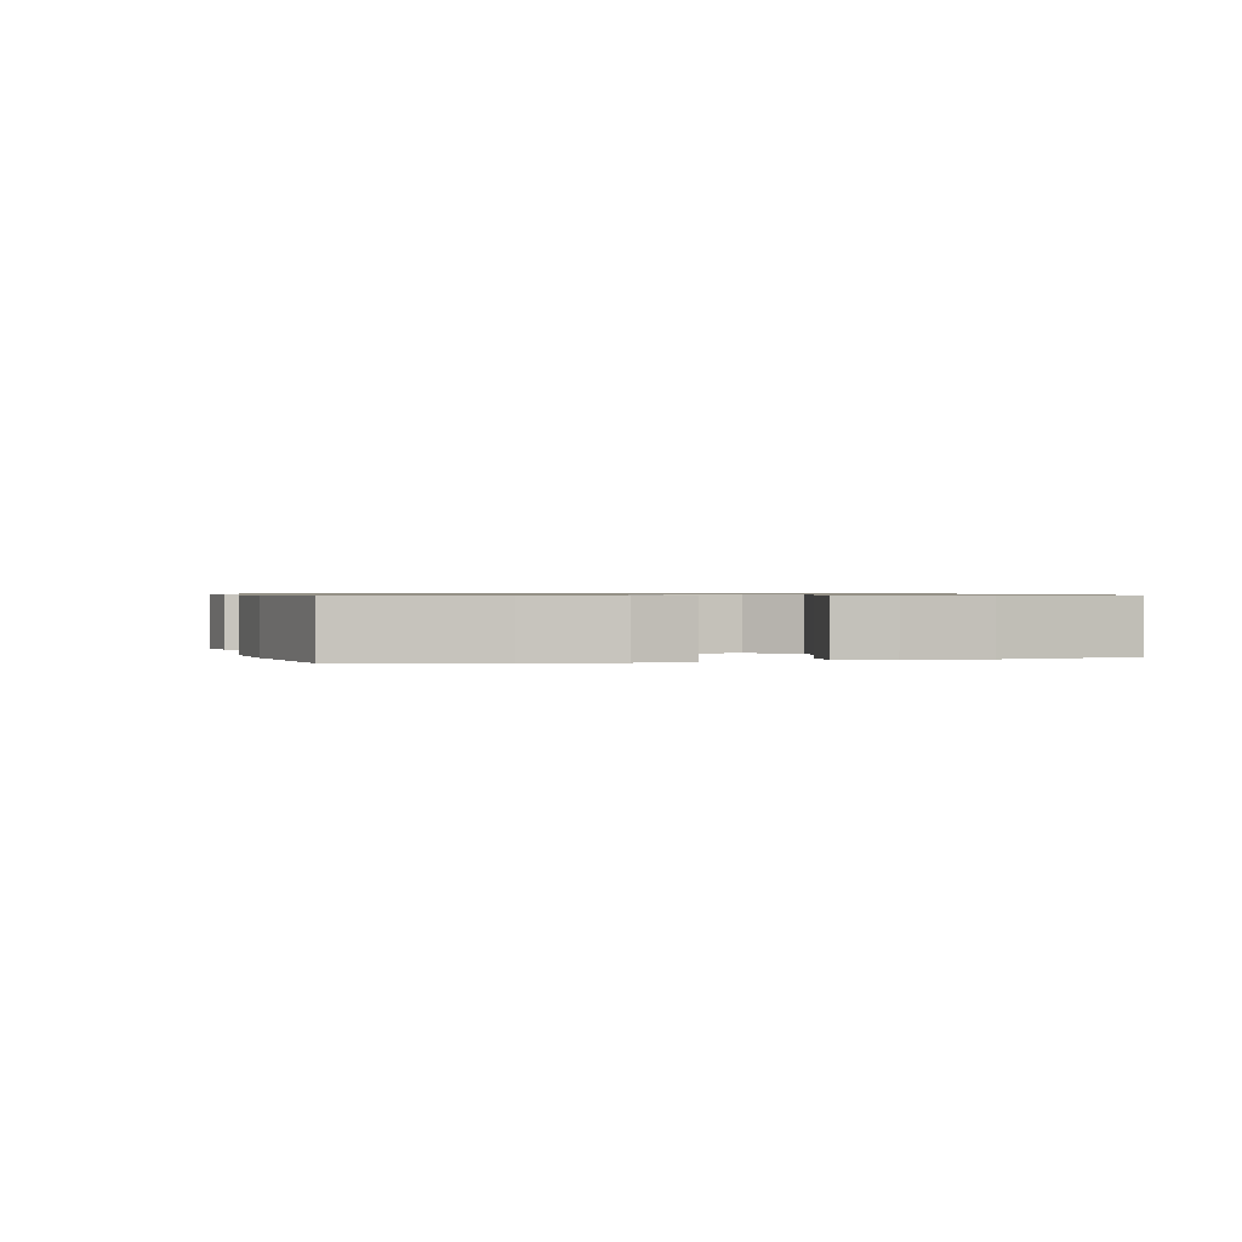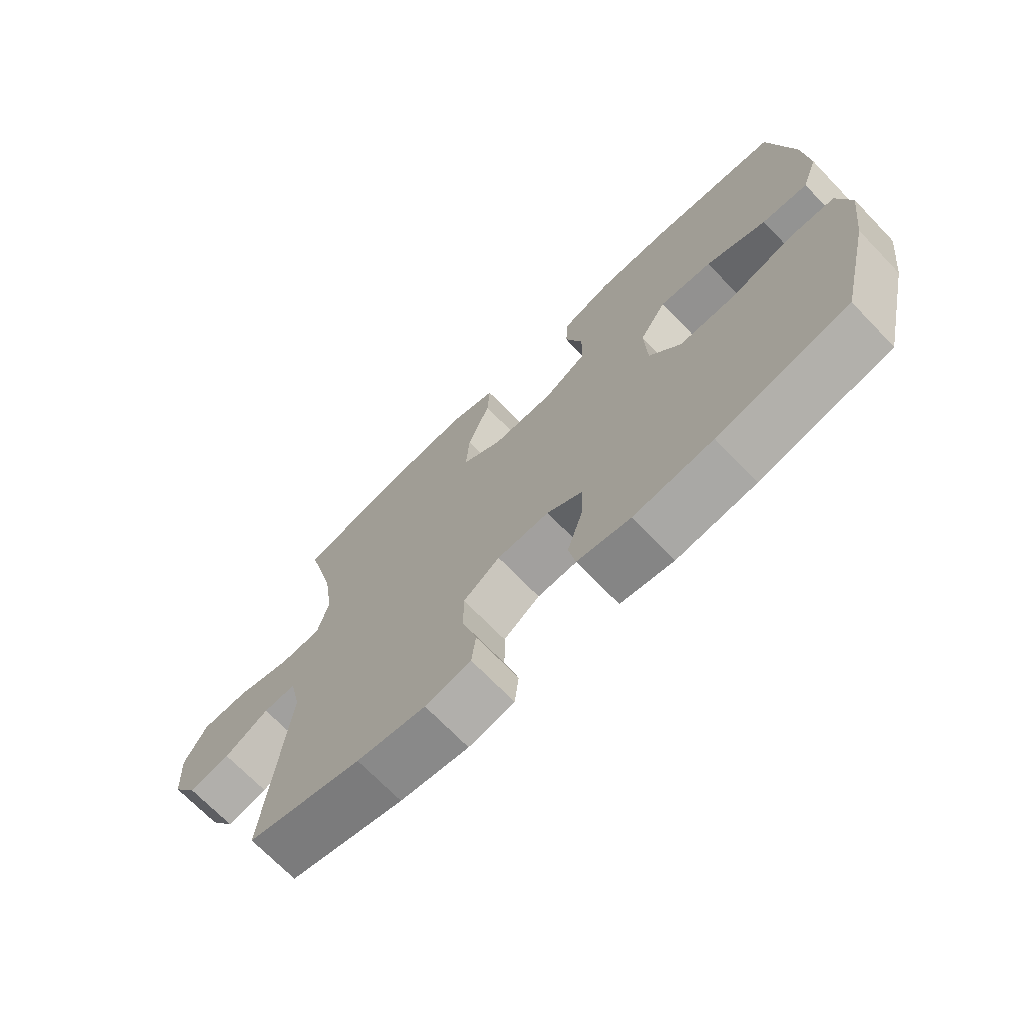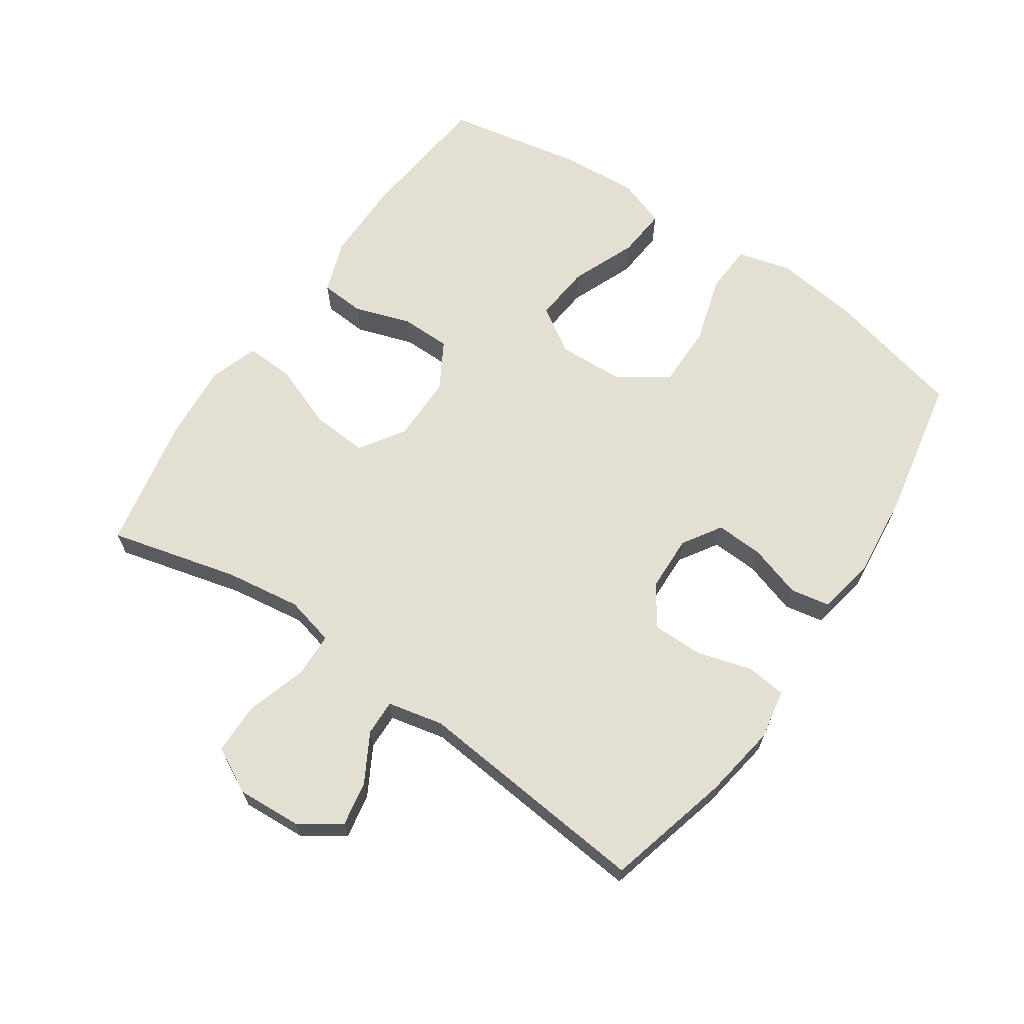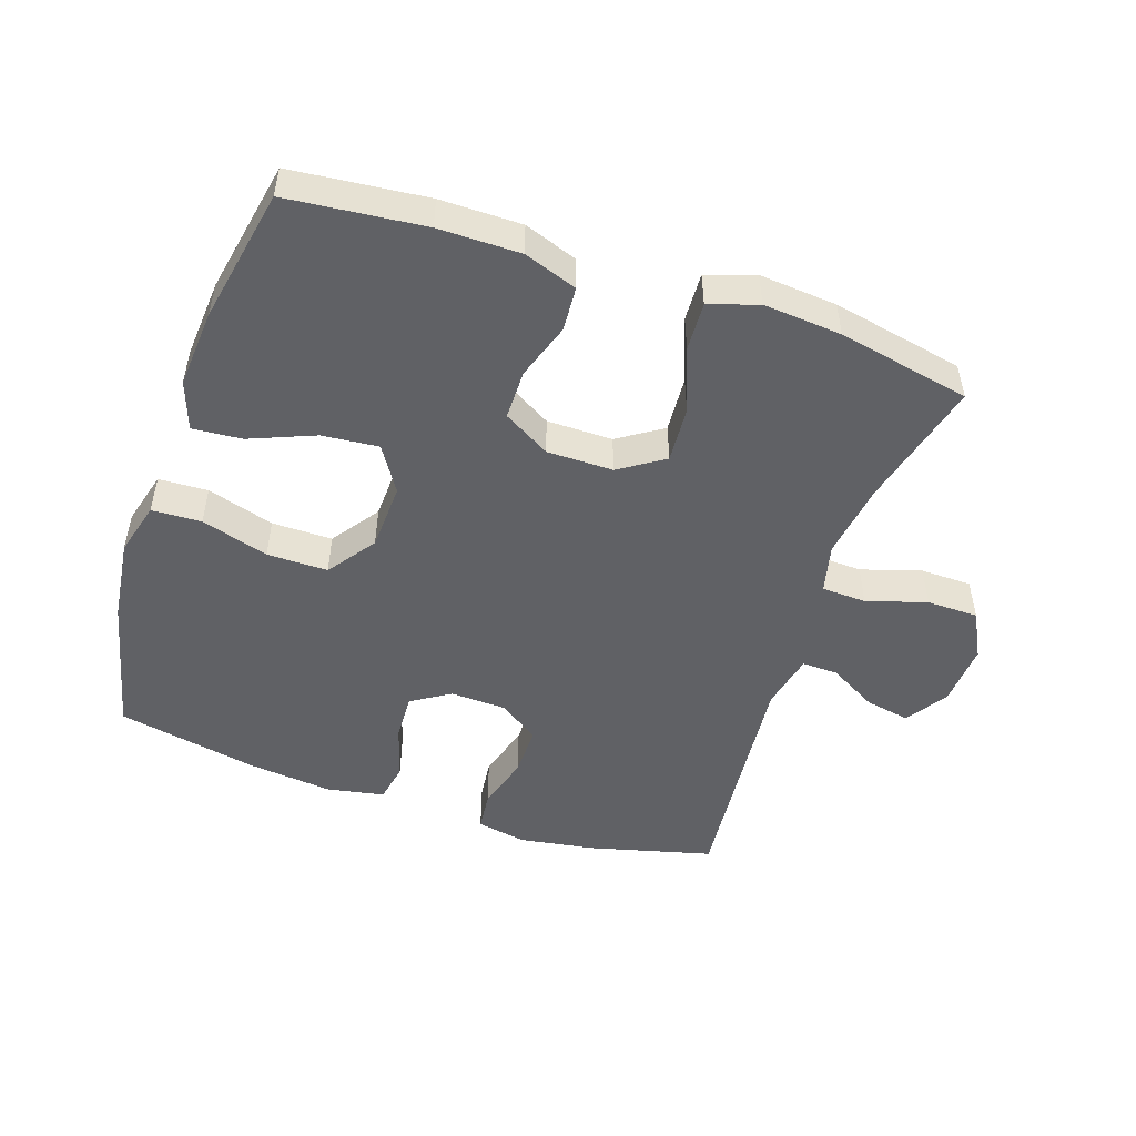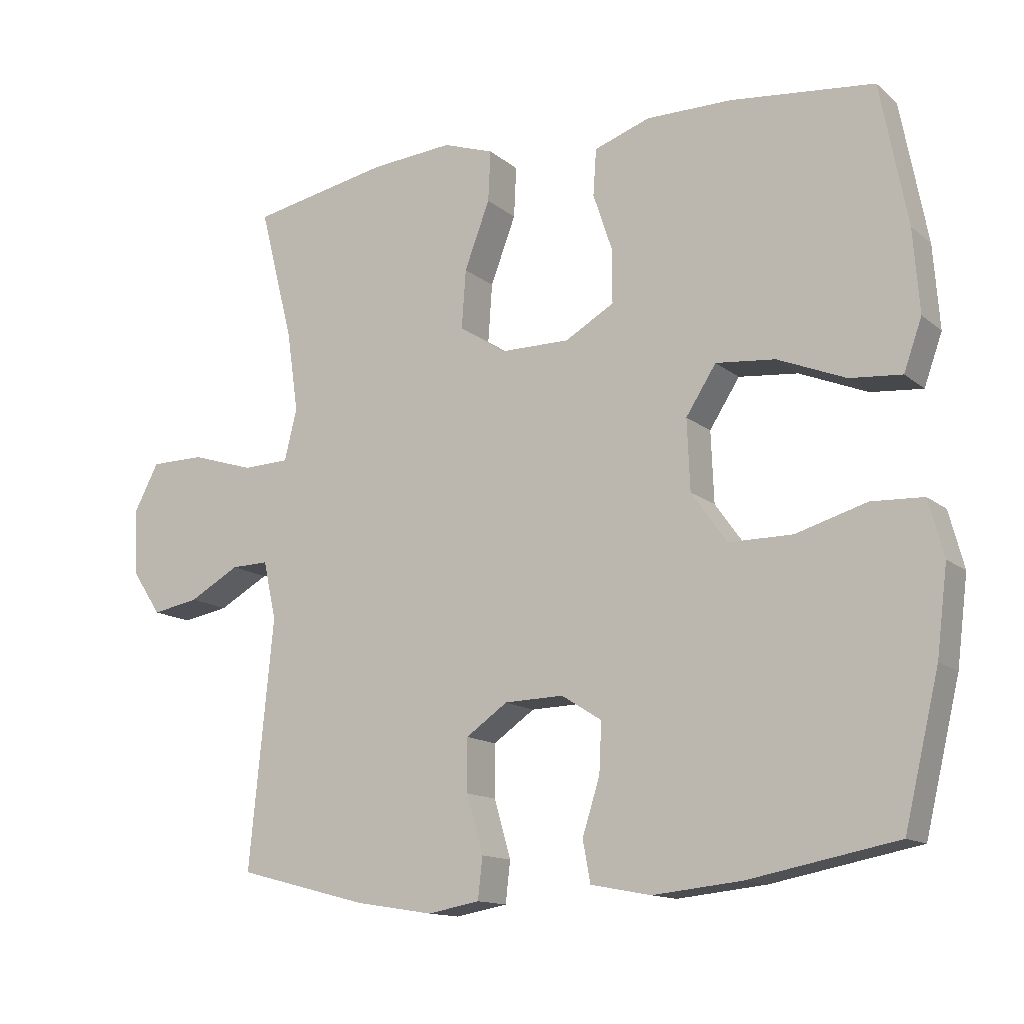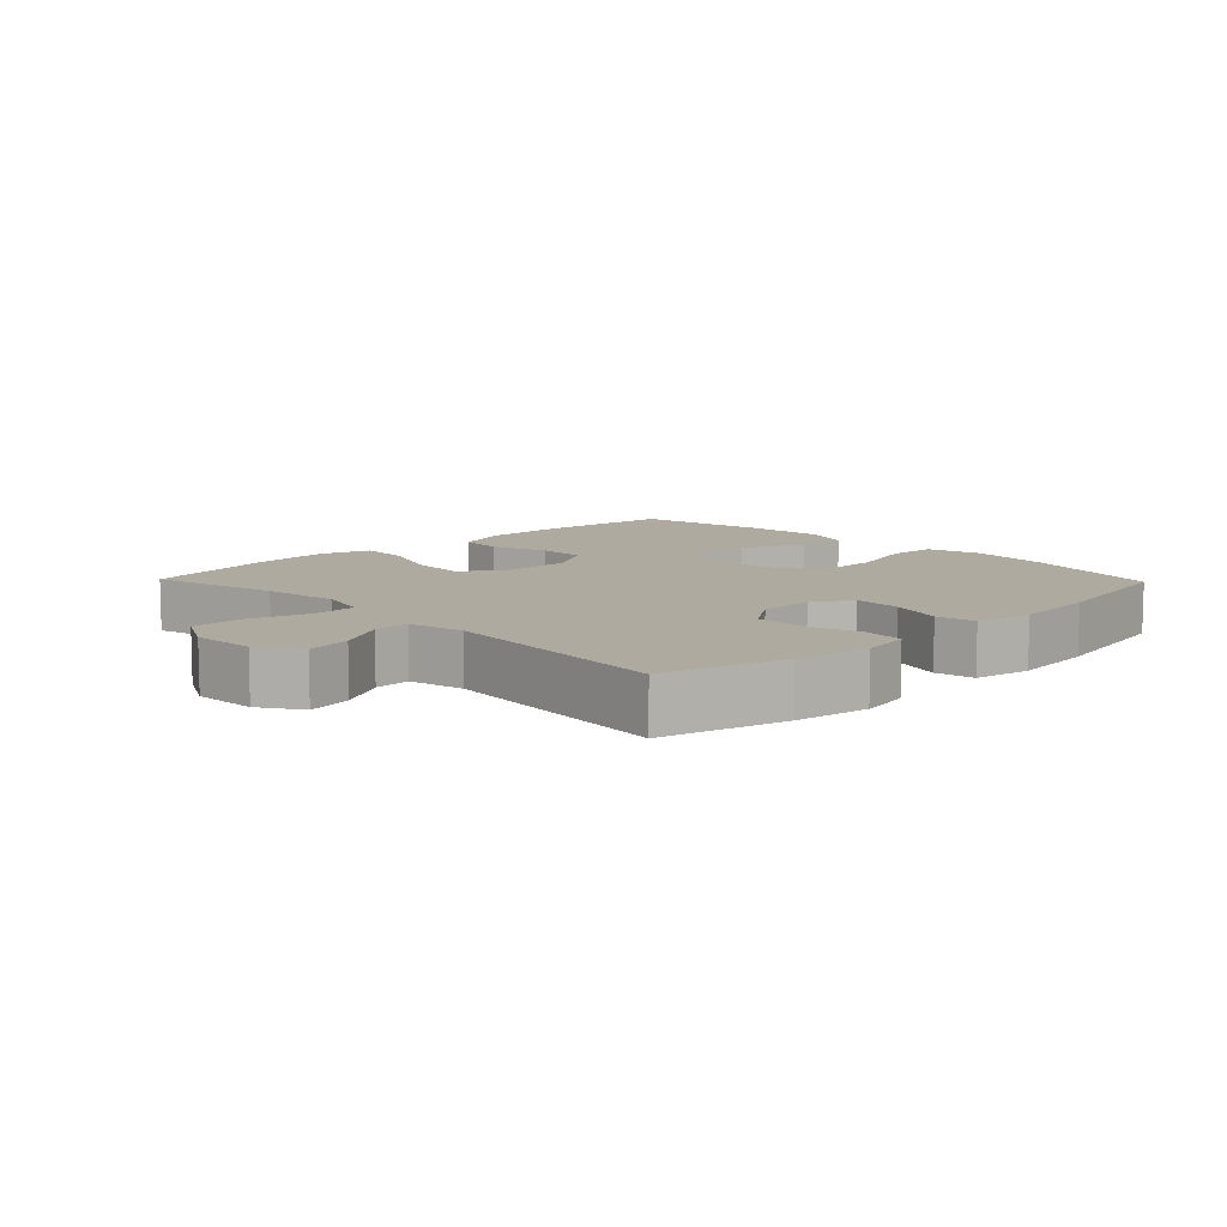
<metadata>
{"format":"obj","ext":"obj","renderer":"f3d","projection":"perspective","resolution":1024,"background":"white","views":[{"elev":0.8,"azim":-103.7,"up":"+Y"},{"elev":-70.5,"azim":-136.0,"up":"+Z"},{"elev":66.4,"azim":124.3,"up":"+Y"},{"elev":-50.0,"azim":-18.8,"up":"+Y"},{"elev":-13.4,"azim":-149.9,"up":"+Z"},{"elev":9.5,"azim":136.0,"up":"+Y"}]}
</metadata>
<code>
o path2428
v -0.5626 0.0375 0.305
v -0.5718 0.0375 0.182
v -0.545 0.0375 0.1065
v -0.4677 0.0375 0.1131
v -0.3667 0.0375 0.1544
v -0.2785 0.0375 0.1628
v -0.2336 0.0375 0.09277
v -0.2379 0.0375 -0.01229
v -0.2909 0.0375 -0.08664
v -0.3858 0.0375 -0.08641
v -0.4908 0.0375 -0.05528
v -0.5681 0.0375 -0.0588
v -0.5904 0.0375 -0.1424
v -0.5742 0.0375 -0.2714
v -0.5226 0.0375 -0.4874
v -0.3033 0.0375 -0.53
v -0.1707 0.0375 -0.5438
v -0.08121 0.0375 -0.5267
v -0.06986 0.0375 -0.4655
v -0.09585 0.0375 -0.3825
v -0.09935 0.0375 -0.309
v -0.03952 0.0375 -0.2712
v 0.0484 0.0375 -0.2739
v 0.1102 0.0375 -0.3171
v 0.11 0.0375 -0.395
v 0.08532 0.0375 -0.4809
v 0.09229 0.0375 -0.5423
v 0.1694 0.0375 -0.5564
v 0.2858 0.0375 -0.5378
v 0.4793 0.0375 -0.4874
v 0.4433 0.0375 -0.1189
v 0.4624 0.0375 -0.03206
v 0.5181 0.0375 -0.03364
v 0.593 0.0375 -0.07563
v 0.6626 0.0375 -0.08844
v 0.7053 0.0375 -0.02463
v 0.7114 0.0375 0.07459
v 0.674 0.0375 0.1459
v 0.5936 0.0375 0.1467
v 0.5 0.0375 0.1176
v 0.4305 0.0375 0.12
v 0.4118 0.0375 0.1966
v 0.4288 0.0375 0.3153
v 0.4793 0.0375 0.5143
v 0.2729 0.0375 0.5551
v 0.151 0.0375 0.5652
v 0.07501 0.0375 0.5395
v 0.0787 0.0375 0.4638
v 0.1164 0.0375 0.3642
v 0.1225 0.0375 0.2768
v 0.05302 0.0375 0.2313
v -0.05 0.0375 0.2312
v -0.123 0.0375 0.2735
v -0.1235 0.0375 0.3508
v -0.09432 0.0375 0.4385
v -0.09918 0.0375 0.5075
v -0.1824 0.0375 0.5367
v -0.3098 0.0375 0.5365
v -0.5226 0.0375 0.5143
v -0.5626 -0.0375 0.305
v -0.5718 -0.0375 0.182
v -0.545 -0.0375 0.1065
v -0.4677 -0.0375 0.1131
v -0.3667 -0.0375 0.1544
v -0.2785 -0.0375 0.1628
v -0.2336 -0.0375 0.09277
v -0.2379 -0.0375 -0.01229
v -0.2909 -0.0375 -0.08664
v -0.3858 -0.0375 -0.08641
v -0.4908 -0.0375 -0.05528
v -0.5681 -0.0375 -0.0588
v -0.5904 -0.0375 -0.1424
v -0.5742 -0.0375 -0.2714
v -0.5226 -0.0375 -0.4874
v -0.3033 -0.0375 -0.53
v -0.1707 -0.0375 -0.5438
v -0.08121 -0.0375 -0.5267
v -0.06986 -0.0375 -0.4655
v -0.09585 -0.0375 -0.3825
v -0.09935 -0.0375 -0.309
v -0.03952 -0.0375 -0.2712
v 0.0484 -0.0375 -0.2739
v 0.1102 -0.0375 -0.3171
v 0.11 -0.0375 -0.395
v 0.08532 -0.0375 -0.4809
v 0.09229 -0.0375 -0.5423
v 0.1694 -0.0375 -0.5564
v 0.2858 -0.0375 -0.5378
v 0.4793 -0.0375 -0.4874
v 0.4433 -0.0375 -0.1189
v 0.4624 -0.0375 -0.03206
v 0.5181 -0.0375 -0.03364
v 0.593 -0.0375 -0.07563
v 0.6626 -0.0375 -0.08844
v 0.7053 -0.0375 -0.02463
v 0.7114 -0.0375 0.07459
v 0.674 -0.0375 0.1459
v 0.5936 -0.0375 0.1467
v 0.5 -0.0375 0.1176
v 0.4305 -0.0375 0.12
v 0.4118 -0.0375 0.1966
v 0.4288 -0.0375 0.3153
v 0.4793 -0.0375 0.5143
v 0.2729 -0.0375 0.5551
v 0.151 -0.0375 0.5652
v 0.07501 -0.0375 0.5395
v 0.0787 -0.0375 0.4638
v 0.1164 -0.0375 0.3642
v 0.1225 -0.0375 0.2768
v 0.05302 -0.0375 0.2313
v -0.05 -0.0375 0.2312
v -0.123 -0.0375 0.2735
v -0.1235 -0.0375 0.3508
v -0.09432 -0.0375 0.4385
v -0.09918 -0.0375 0.5075
v -0.1824 -0.0375 0.5367
v -0.3098 -0.0375 0.5365
v -0.5226 -0.0375 0.5143
v 0.2729 0.0375 0.5551
v 0.151 0.0375 0.5652
v 0.07501 0.0375 0.5395
v 0.07501 0.0375 0.5395
v 0.0787 0.0375 0.4638
v -0.09918 0.0375 0.5075
v -0.09918 0.0375 0.5075
v -0.1824 0.0375 0.5367
v -0.3098 0.0375 0.5365
v 0.4793 0.0375 0.5143
v 0.4793 0.0375 0.5143
v -0.5226 0.0375 0.5143
v -0.5226 0.0375 0.5143
v -0.09432 0.0375 0.4385
v 0.1164 0.0375 0.3642
v -0.1235 0.0375 0.3508
v 0.4288 0.0375 0.3153
v -0.5626 0.0375 0.305
v 0.1225 0.0375 0.2768
v 0.1225 0.0375 0.2768
v -0.123 0.0375 0.2735
v 0.4118 0.0375 0.1966
v -0.5718 0.0375 0.182
v 0.05302 0.0375 0.2313
v -0.05 0.0375 0.2312
v 0.4305 0.0375 0.12
v 0.4305 0.0375 0.12
v -0.3667 0.0375 0.1544
v -0.2785 0.0375 0.1628
v -0.2785 0.0375 0.1628
v -0.545 0.0375 0.1065
v -0.545 0.0375 0.1065
v -0.2336 0.0375 0.09277
v -0.4677 0.0375 0.1131
v 0.674 0.0375 0.1459
v 0.674 0.0375 0.1459
v 0.5936 0.0375 0.1467
v 0.5 0.0375 0.1176
v 0.7114 0.0375 0.07459
v -0.2379 0.0375 -0.01229
v 0.7053 0.0375 -0.02463
v -0.2909 0.0375 -0.08664
v 0.6626 0.0375 -0.08844
v 0.6626 0.0375 -0.08844
v 0.4624 0.0375 -0.03206
v 0.4624 0.0375 -0.03206
v 0.5181 0.0375 -0.03364
v 0.4433 0.0375 -0.1189
v 0.593 0.0375 -0.07563
v -0.3858 0.0375 -0.08641
v -0.4908 0.0375 -0.05528
v -0.5681 0.0375 -0.0588
v -0.5681 0.0375 -0.0588
v -0.5904 0.0375 -0.1424
v -0.5742 0.0375 -0.2714
v -0.03952 0.0375 -0.2712
v 0.0484 0.0375 -0.2739
v -0.09935 0.0375 -0.309
v -0.09935 0.0375 -0.309
v 0.1102 0.0375 -0.3171
v -0.09585 0.0375 -0.3825
v 0.11 0.0375 -0.395
v -0.06986 0.0375 -0.4655
v 0.4793 0.0375 -0.4874
v 0.4793 0.0375 -0.4874
v 0.08532 0.0375 -0.4809
v -0.5226 0.0375 -0.4874
v -0.5226 0.0375 -0.4874
v -0.08121 0.0375 -0.5267
v -0.08121 0.0375 -0.5267
v 0.09229 0.0375 -0.5423
v 0.09229 0.0375 -0.5423
v -0.3033 0.0375 -0.53
v 0.2858 0.0375 -0.5378
v -0.1707 0.0375 -0.5438
v 0.1694 0.0375 -0.5564
v 0.2729 -0.0375 0.5551
v 0.151 -0.0375 0.5652
v 0.07501 -0.0375 0.5395
v 0.07501 -0.0375 0.5395
v 0.0787 -0.0375 0.4638
v -0.09918 -0.0375 0.5075
v -0.09918 -0.0375 0.5075
v -0.1824 -0.0375 0.5367
v -0.3098 -0.0375 0.5365
v 0.4793 -0.0375 0.5143
v 0.4793 -0.0375 0.5143
v -0.5226 -0.0375 0.5143
v -0.5226 -0.0375 0.5143
v -0.09432 -0.0375 0.4385
v 0.1164 -0.0375 0.3642
v -0.1235 -0.0375 0.3508
v 0.4288 -0.0375 0.3153
v -0.5626 -0.0375 0.305
v 0.1225 -0.0375 0.2768
v 0.1225 -0.0375 0.2768
v -0.123 -0.0375 0.2735
v 0.4118 -0.0375 0.1966
v -0.5718 -0.0375 0.182
v 0.05302 -0.0375 0.2313
v -0.05 -0.0375 0.2312
v 0.4305 -0.0375 0.12
v 0.4305 -0.0375 0.12
v -0.3667 -0.0375 0.1544
v -0.2785 -0.0375 0.1628
v -0.2785 -0.0375 0.1628
v -0.545 -0.0375 0.1065
v -0.545 -0.0375 0.1065
v -0.2336 -0.0375 0.09277
v -0.4677 -0.0375 0.1131
v 0.674 -0.0375 0.1459
v 0.674 -0.0375 0.1459
v 0.5936 -0.0375 0.1467
v 0.5 -0.0375 0.1176
v 0.7114 -0.0375 0.07459
v -0.2379 -0.0375 -0.01229
v 0.7053 -0.0375 -0.02463
v -0.2909 -0.0375 -0.08664
v 0.6626 -0.0375 -0.08844
v 0.6626 -0.0375 -0.08844
v 0.4624 -0.0375 -0.03206
v 0.4624 -0.0375 -0.03206
v 0.5181 -0.0375 -0.03364
v 0.4433 -0.0375 -0.1189
v 0.593 -0.0375 -0.07563
v -0.3858 -0.0375 -0.08641
v -0.4908 -0.0375 -0.05528
v -0.5681 -0.0375 -0.0588
v -0.5681 -0.0375 -0.0588
v -0.5904 -0.0375 -0.1424
v -0.5742 -0.0375 -0.2714
v -0.03952 -0.0375 -0.2712
v 0.0484 -0.0375 -0.2739
v -0.09935 -0.0375 -0.309
v -0.09935 -0.0375 -0.309
v 0.1102 -0.0375 -0.3171
v -0.09585 -0.0375 -0.3825
v 0.11 -0.0375 -0.395
v -0.06986 -0.0375 -0.4655
v 0.4793 -0.0375 -0.4874
v 0.4793 -0.0375 -0.4874
v 0.08532 -0.0375 -0.4809
v -0.5226 -0.0375 -0.4874
v -0.5226 -0.0375 -0.4874
v -0.08121 -0.0375 -0.5267
v -0.08121 -0.0375 -0.5267
v 0.09229 -0.0375 -0.5423
v 0.09229 -0.0375 -0.5423
v -0.3033 -0.0375 -0.53
v 0.2858 -0.0375 -0.5378
v -0.1707 -0.0375 -0.5438
v 0.1694 -0.0375 -0.5564
f 267 244 249
f 228 217 225
f 217 228 212
f 208 202 210
f 197 199 196
f 268 256 270
f 223 203 222
f 220 213 218
f 256 260 270
f 248 244 245
f 250 236 252
f 195 211 204
f 257 269 263
f 241 232 239
f 242 218 251
f 206 212 203
f 249 244 248
f 242 254 258
f 233 231 243
f 239 220 218
f 235 233 243
f 248 245 246
f 234 219 227
f 200 202 208
f 236 244 267
f 195 209 211
f 255 267 269
f 210 203 223
f 203 210 202
f 218 234 251
f 215 227 219
f 210 223 215
f 268 254 256
f 251 234 250
f 220 239 232
f 270 260 265
f 229 231 233
f 213 211 209
f 215 223 227
f 216 213 220
f 211 213 216
f 209 196 199
f 237 235 243
f 242 251 254
f 222 203 212
f 239 218 242
f 258 254 268
f 267 249 261
f 255 269 257
f 252 267 255
f 243 231 241
f 232 241 231
f 222 212 228
f 196 209 195
f 252 236 267
f 236 250 234
f 218 219 234
f 45 46 105 104
f 46 122 198 105
f 47 48 107 106
f 125 57 116 201
f 57 58 117 116
f 129 45 104 205
f 58 131 207 117
f 55 56 115 114
f 48 49 108 107
f 54 55 114 113
f 43 44 103 102
f 59 1 60 118
f 49 138 214 108
f 53 54 113 112
f 42 43 102 101
f 1 2 61 60
f 50 51 110 109
f 52 53 112 111
f 51 52 111 110
f 145 42 101 221
f 5 148 224 64
f 2 150 226 61
f 6 7 66 65
f 4 5 64 63
f 3 4 63 62
f 154 39 98 230
f 39 40 99 98
f 37 38 97 96
f 40 41 100 99
f 7 8 67 66
f 36 37 96 95
f 8 9 68 67
f 162 36 95 238
f 164 33 92 240
f 31 32 91 90
f 34 35 94 93
f 33 34 93 92
f 10 11 70 69
f 11 171 247 70
f 12 13 72 71
f 9 10 69 68
f 13 14 73 72
f 22 23 82 81
f 177 22 81 253
f 23 24 83 82
f 20 21 80 79
f 24 25 84 83
f 19 20 79 78
f 183 31 90 259
f 25 26 85 84
f 14 186 262 73
f 188 19 78 264
f 26 190 266 85
f 15 16 75 74
f 29 30 89 88
f 17 18 77 76
f 16 17 76 75
f 28 29 88 87
f 27 28 87 86
f 191 173 168
f 152 149 141
f 141 136 152
f 132 134 126
f 121 120 123
f 192 194 180
f 147 146 127
f 144 142 137
f 180 194 184
f 172 169 168
f 174 176 160
f 119 128 135
f 181 187 193
f 165 163 156
f 166 175 142
f 130 127 136
f 173 172 168
f 166 182 178
f 157 167 155
f 163 142 144
f 159 167 157
f 172 170 169
f 158 151 143
f 124 132 126
f 160 191 168
f 119 135 133
f 179 193 191
f 134 147 127
f 127 126 134
f 142 175 158
f 139 143 151
f 134 139 147
f 192 180 178
f 175 174 158
f 144 156 163
f 194 189 184
f 153 157 155
f 137 133 135
f 139 151 147
f 140 144 137
f 135 140 137
f 133 123 120
f 161 167 159
f 166 178 175
f 146 136 127
f 163 166 142
f 182 192 178
f 191 185 173
f 179 181 193
f 176 179 191
f 167 165 155
f 156 155 165
f 146 152 136
f 120 119 133
f 176 191 160
f 160 158 174
f 142 158 143

</code>
